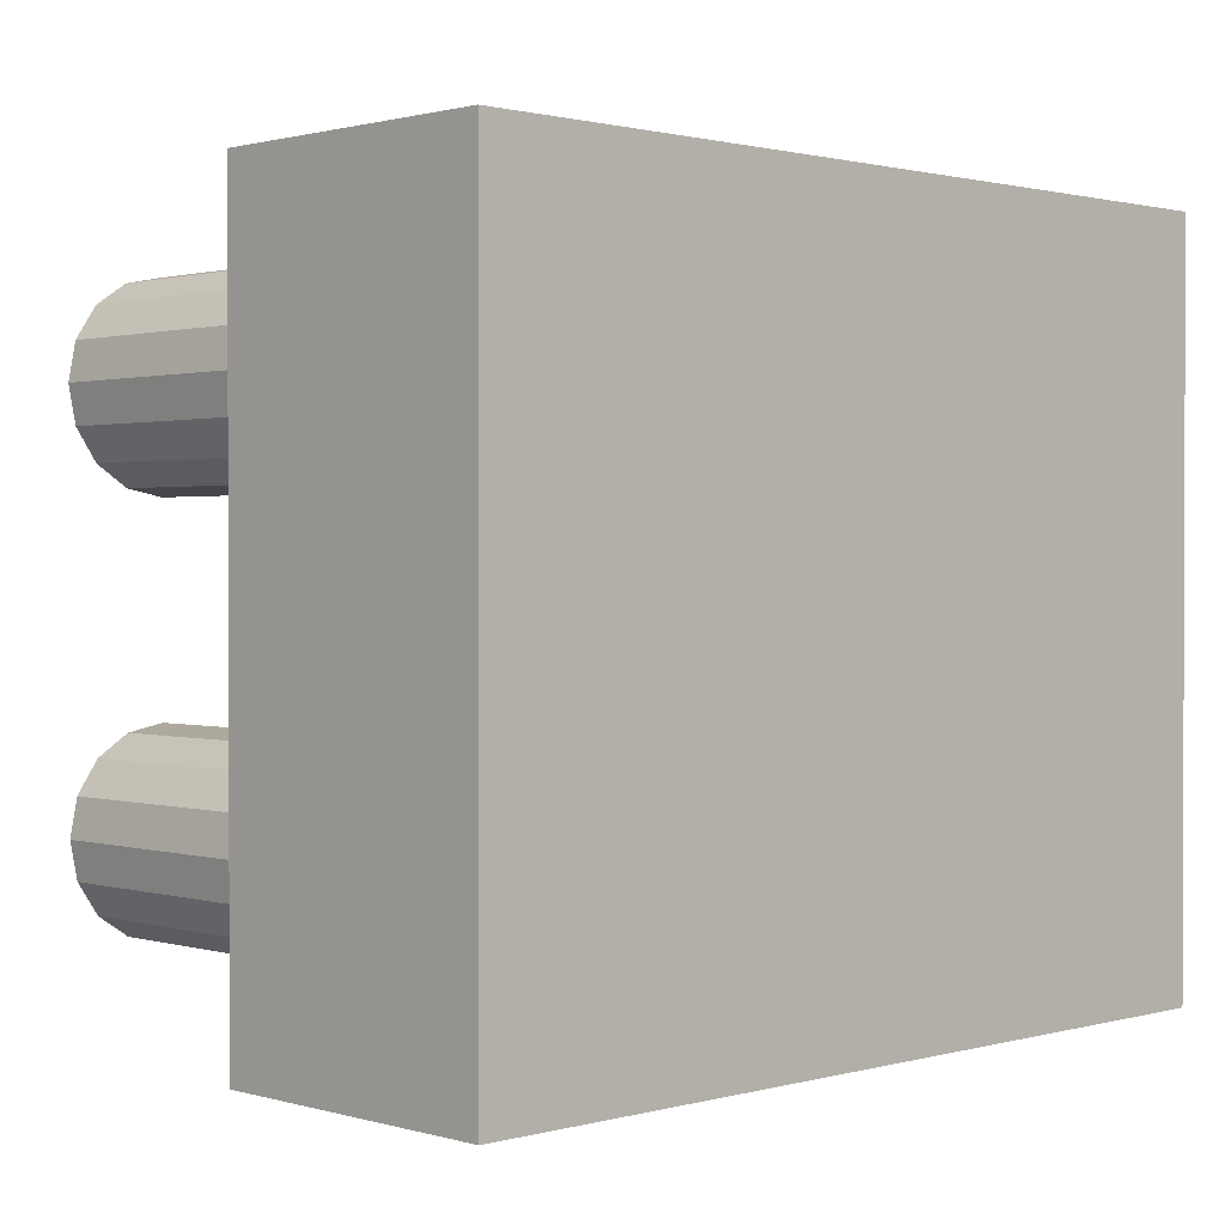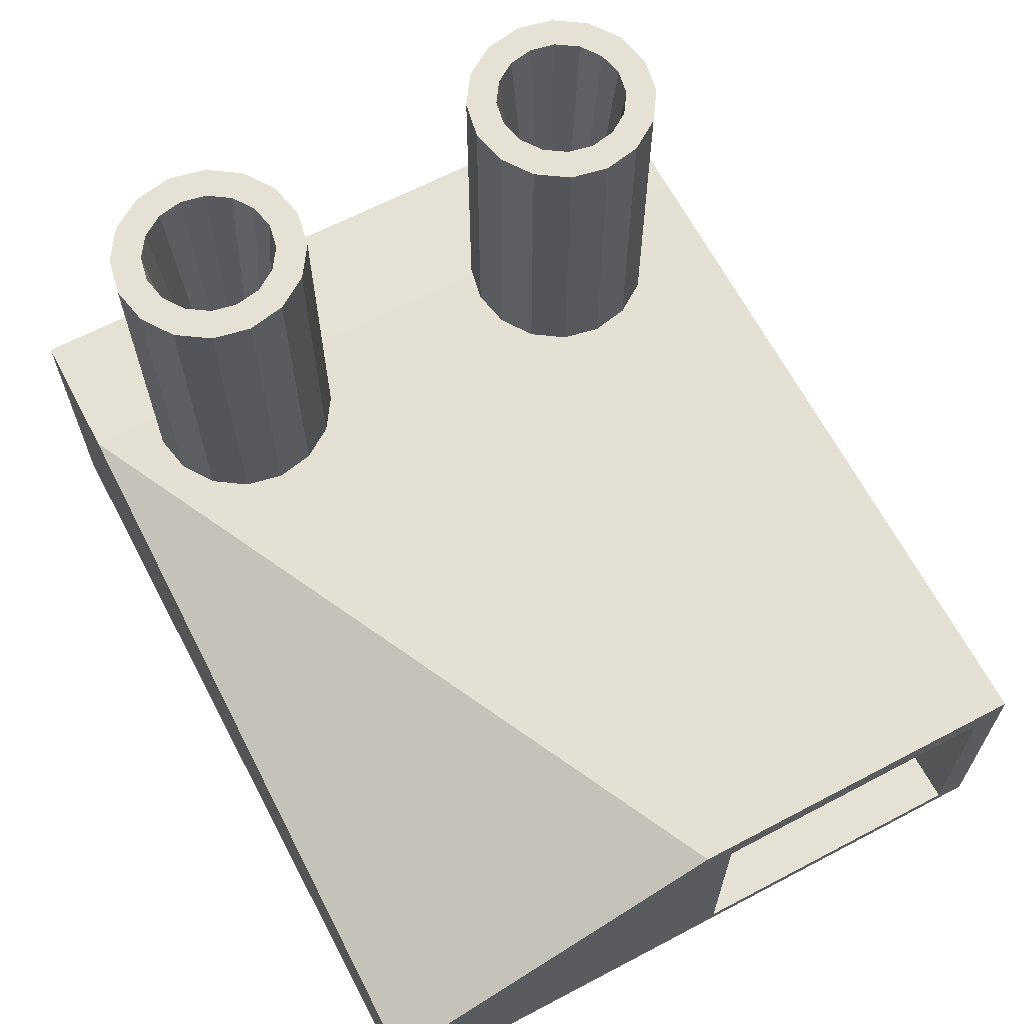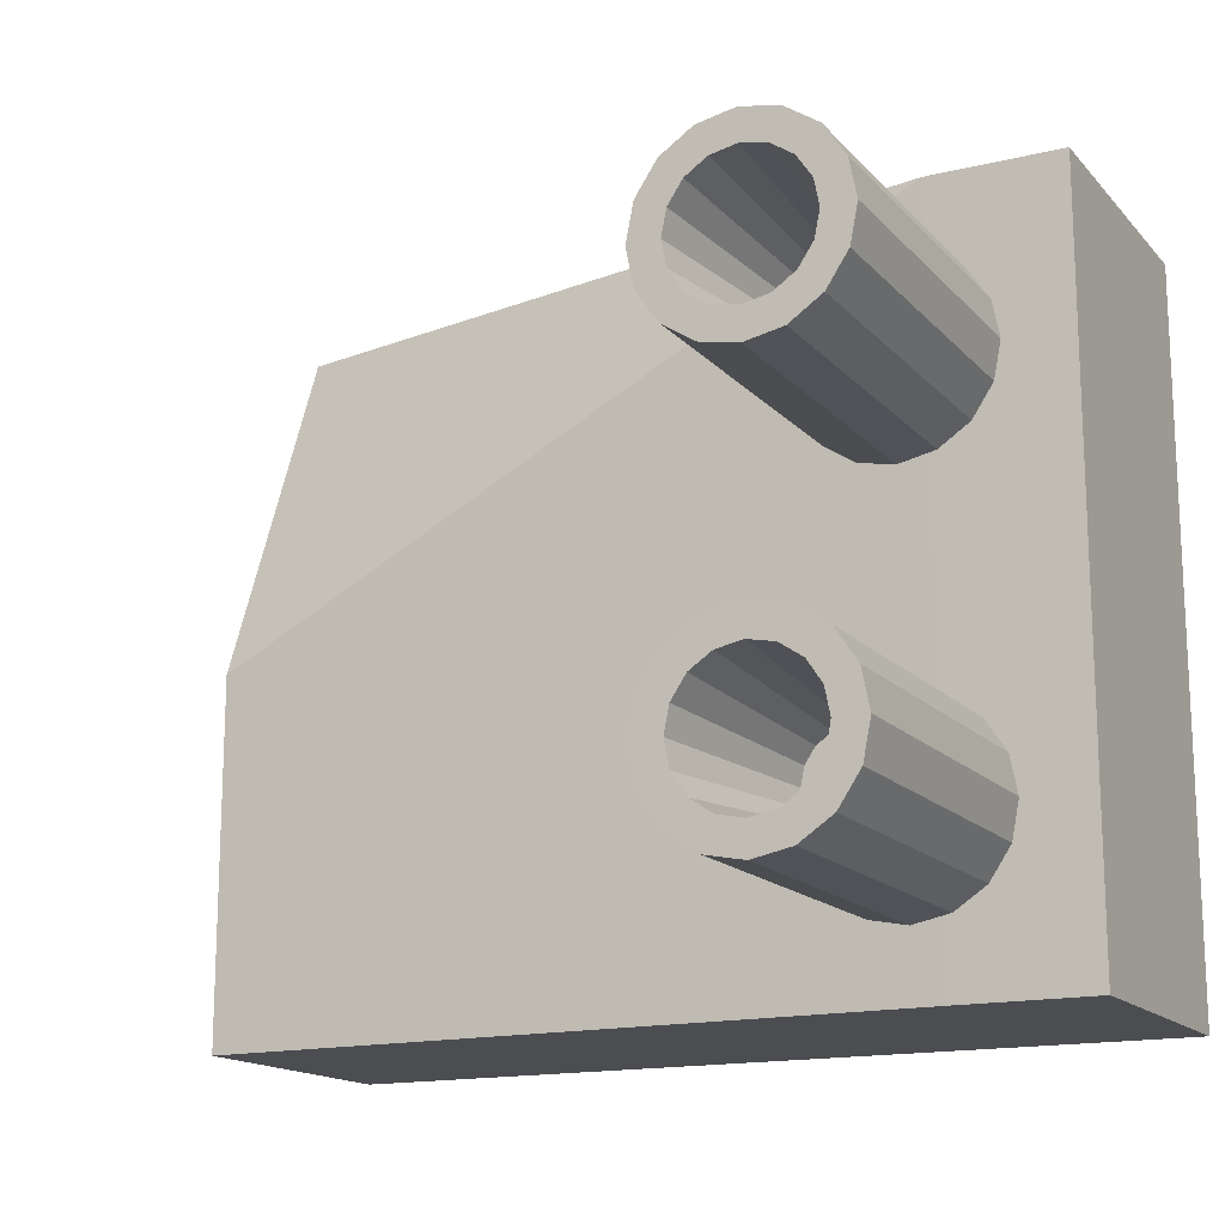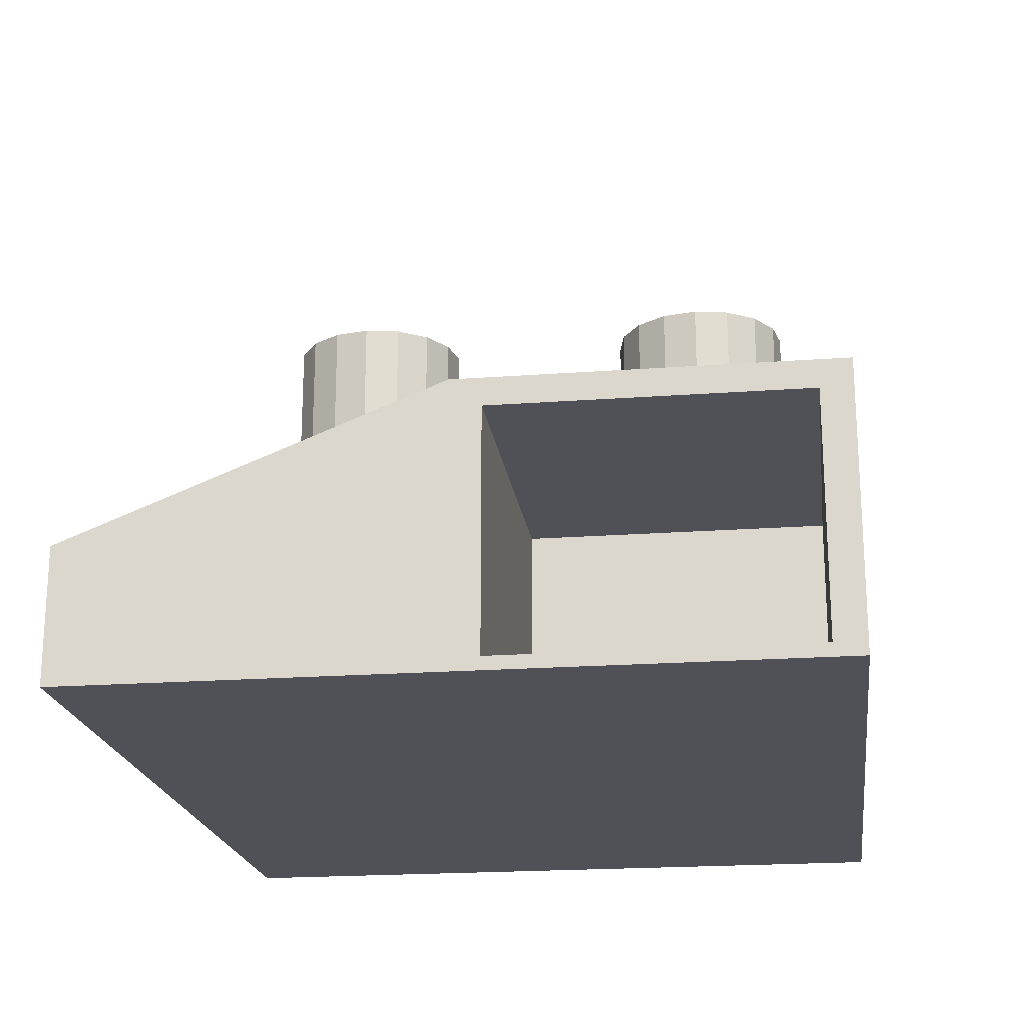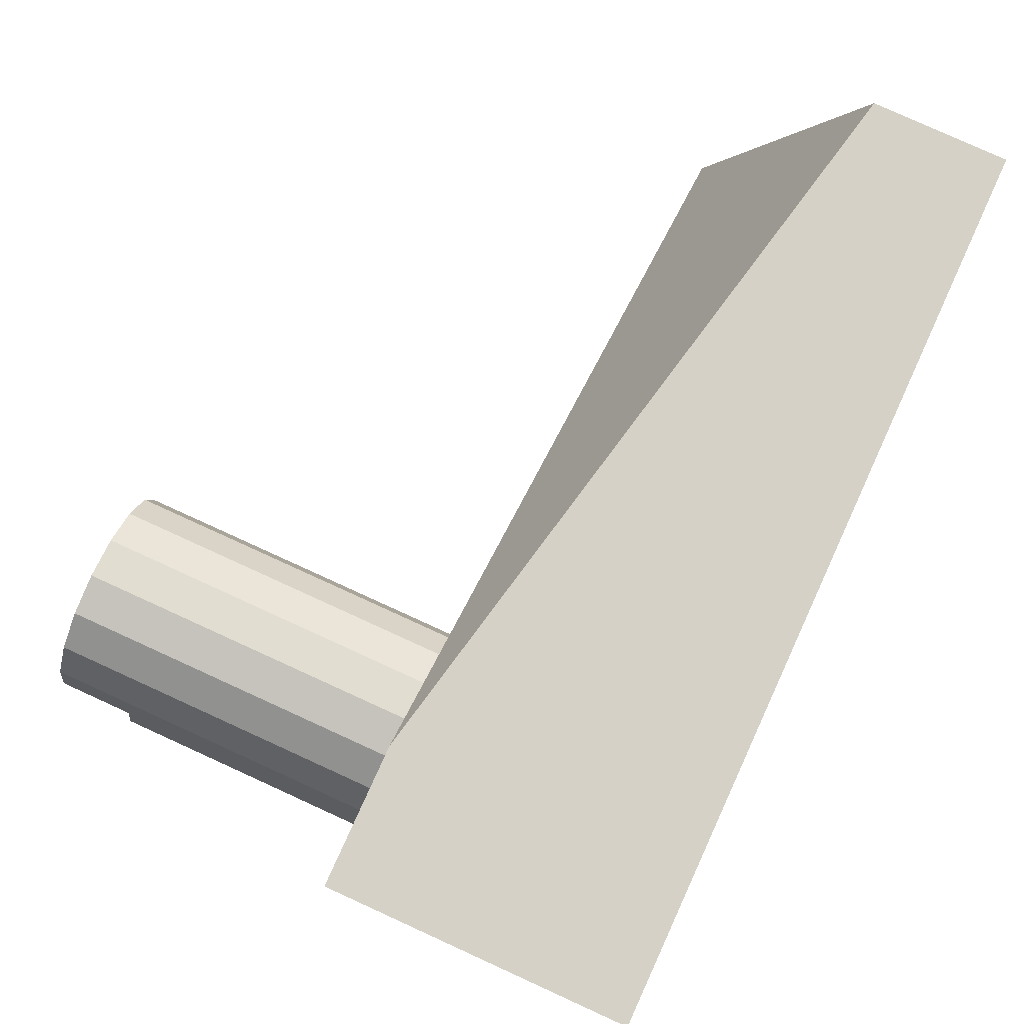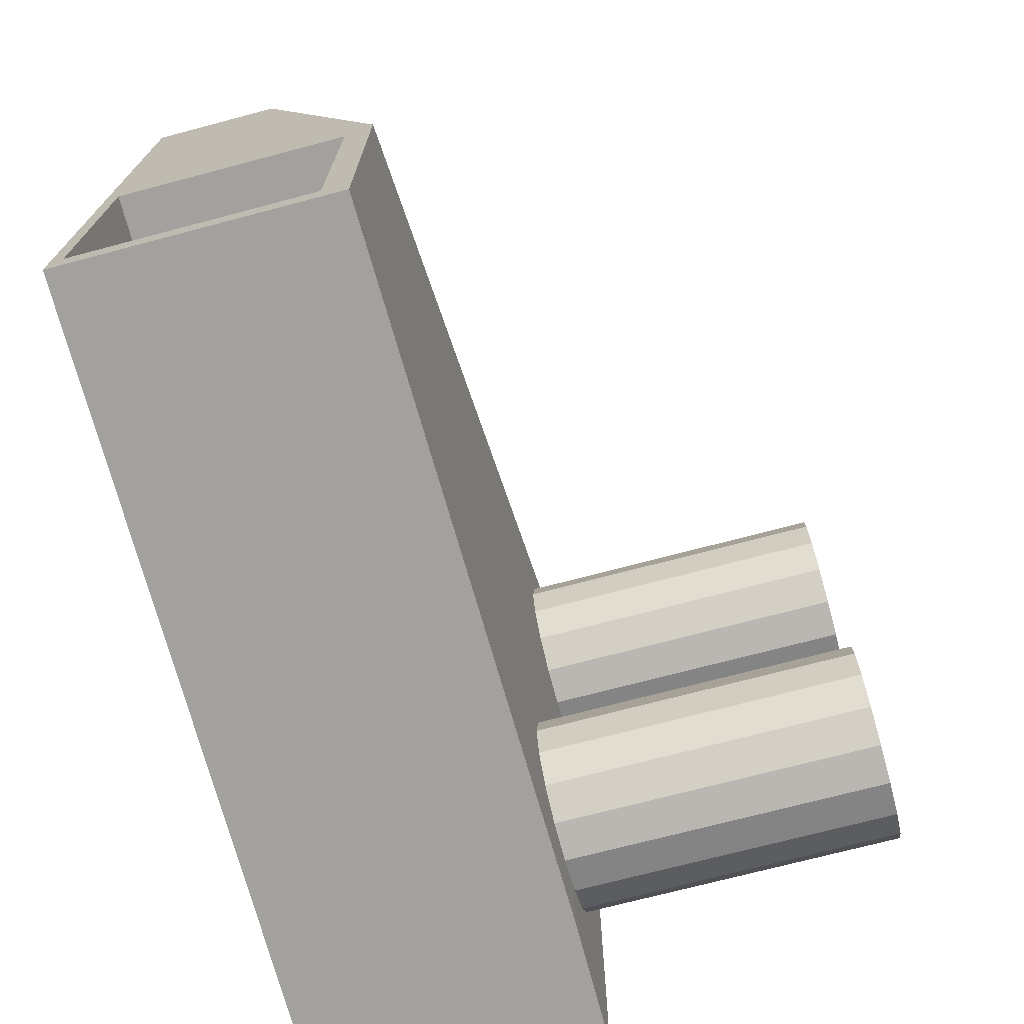
<metadata>
{"format":"obj","ext":"obj","renderer":"f3d","projection":"perspective","resolution":1024,"background":"white","views":[{"elev":1.1,"azim":-44.4,"up":"+Z"},{"elev":64.7,"azim":62.1,"up":"+Y"},{"elev":-15.7,"azim":-153.1,"up":"+Z"},{"elev":-20.4,"azim":97.7,"up":"+Y"},{"elev":79.7,"azim":-65.5,"up":"+Z"},{"elev":-72.0,"azim":104.8,"up":"+Z"}]}
</metadata>
<code>
o Cube
v 1.174 0.7802 -1.037
v 1.174 0.7802 -0.03654
v 1.174 0.7046 -0.1208
v 1.174 0.7046 -0.9523
v 1.174 0.0218 -1.037
v 1.174 0.05738 -0.9523
v -0.8258 0.8199 -1.037
v -0.8258 0.8199 -0.8329
v -0.739 0.8182 -0.8502
v -0.6357 0.8161 -0.8296
v -0.5481 0.8144 -0.7711
v -0.4895 0.8132 -0.6835
v -0.469 0.8128 -0.5802
v -0.4895 0.8132 -0.4768
v -0.5481 0.8144 -0.3892
v -0.6357 0.8161 -0.3307
v -0.739 0.8182 -0.3101
v -0.8258 0.8199 -0.3274
v -0.8258 0.8199 0.2624
v -0.739 0.8182 0.2451
v -0.6357 0.8161 0.2657
v -0.5481 0.8144 0.3242
v -0.4895 0.8132 0.4118
v -0.469 0.8128 0.5151
v -0.4895 0.8132 0.6185
v -0.5481 0.8144 0.7061
v -0.6357 0.8161 0.7646
v -0.739 0.8182 0.7852
v -0.8258 0.8199 0.7679
v -0.8258 0.8199 0.9635
v 1.174 0.0218 -0.03654
v 1.174 0.05738 -0.1208
v 0.186 0.7046 -0.1208
v 0.186 0.7046 -0.9523
v -0.8258 0.0218 -1.037
v 0.186 0.05738 -0.9523
v -0.8424 0.8199 0.7646
v -0.93 0.8199 0.7061
v -0.9885 0.8199 0.6185
v -1.009 0.8199 0.5151
v -0.9885 0.8199 0.4118
v -0.93 0.8199 0.3242
v -0.8424 0.8199 0.2657
v -0.8424 0.8199 -0.3307
v -0.93 0.8199 -0.3892
v -0.9885 0.8199 -0.4768
v -1.009 0.8199 -0.5802
v -0.9885 0.8199 -0.6835
v -0.93 0.8199 -0.7711
v -0.8424 0.8199 -0.8296
v -1.196 0.8199 -1.037
v -1.196 0.8199 0.9635
v -0.739 1.706 -0.8502
v -0.6357 1.706 -0.8296
v -0.5481 1.706 -0.7711
v -0.4895 1.706 -0.6835
v -0.469 1.706 -0.5802
v -0.4895 1.706 -0.4768
v -0.5481 1.706 -0.3892
v -0.6357 1.706 -0.3307
v -0.739 1.706 -0.3101
v 1.174 0.3865 0.9635
v 1.174 0.0218 0.9635
v 0.186 0.05738 -0.1208
v -1.196 0.0218 -1.037
v -0.8258 0.0218 0.9635
v -1.196 0.0218 0.9635
v -0.8424 1.706 -0.3307
v -0.93 1.706 -0.3892
v -0.9885 1.706 -0.4768
v -1.009 1.706 -0.5802
v -0.9885 1.706 -0.6835
v -0.93 1.706 -0.7711
v -0.8424 1.706 -0.8296
v -0.739 1.706 -0.7647
v -0.6684 1.706 -0.7507
v -0.6085 1.706 -0.7107
v -0.5685 1.706 -0.6508
v -0.5544 1.706 -0.5802
v -0.5685 1.706 -0.5095
v -0.6085 1.706 -0.4496
v -0.6684 1.706 -0.4096
v -0.739 1.706 -0.3956
v -0.8097 1.706 -0.4096
v -0.8695 1.706 -0.4496
v -0.9096 1.706 -0.5095
v -0.9236 1.706 -0.5802
v -0.9096 1.706 -0.6508
v -0.8695 1.706 -0.7107
v -0.8097 1.706 -0.7507
v -0.739 1.126 -0.7099
v -0.6894 1.126 -0.7
v -0.6473 1.126 -0.6719
v -0.6192 1.126 -0.6298
v -0.6093 1.126 -0.5802
v -0.6192 1.126 -0.5305
v -0.6473 1.126 -0.4884
v -0.6894 1.126 -0.4603
v -0.739 1.126 -0.4504
v -0.7887 1.126 -0.4603
v -0.8307 1.126 -0.4884
v -0.8589 1.126 -0.5305
v -0.8687 1.126 -0.5802
v -0.8589 1.126 -0.6298
v -0.8307 1.126 -0.6719
v -0.7887 1.126 -0.7
v -0.739 1.706 0.2451
v -0.6357 1.706 0.2657
v -0.8424 1.706 0.2657
v -0.739 1.706 0.3305
v -0.6684 1.706 0.3446
v -0.5481 1.706 0.3242
v -0.93 1.706 0.3242
v -0.8097 1.706 0.3446
v -0.6085 1.706 0.3846
v -0.739 1.126 0.3854
v -0.6894 1.126 0.3953
v -0.4895 1.706 0.4118
v -0.9885 1.706 0.4118
v -0.8695 1.706 0.3846
v -0.7887 1.126 0.3953
v -0.5685 1.706 0.4445
v -0.6473 1.126 0.4234
v -0.8307 1.126 0.4234
v -0.8589 1.126 0.4655
v -0.8687 1.126 0.5151
v -0.8589 1.126 0.5648
v -0.8307 1.126 0.6069
v -0.7887 1.126 0.635
v -0.739 1.126 0.6449
v -0.6894 1.126 0.635
v -0.6473 1.126 0.6069
v -0.6192 1.126 0.5648
v -0.6093 1.126 0.5151
v -0.6192 1.126 0.4655
v -0.469 1.706 0.5151
v -1.009 1.706 0.5151
v -0.9096 1.706 0.4445
v -0.5544 1.706 0.5151
v -0.9236 1.706 0.5151
v -0.9096 1.706 0.5858
v -0.8695 1.706 0.6457
v -0.8097 1.706 0.6857
v -0.739 1.706 0.6997
v -0.6684 1.706 0.6857
v -0.6085 1.706 0.6457
v -0.5685 1.706 0.5858
v -0.4895 1.706 0.6185
v -0.9885 1.706 0.6185
v -0.93 1.706 0.7061
v -0.8424 1.706 0.7646
v -0.739 1.706 0.7852
v -0.6357 1.706 0.7646
v -0.5481 1.706 0.7061
f 1 3 4
f 5 4 6
f 17 20 16
f 31 3 2
f 3 34 4
f 32 5 6
f 1 35 7
f 6 34 36
f 43 44 45
f 8 74 53
f 9 54 10
f 10 55 11
f 11 56 12
f 12 57 13
f 57 14 13
f 58 15 14
f 59 16 15
f 60 17 16
f 30 62 2
f 31 62 63
f 3 64 33
f 34 64 36
f 6 64 32
f 5 31 35
f 35 51 7
f 30 67 66
f 18 61 68
f 68 45 44
f 69 46 45
f 70 47 46
f 71 48 47
f 72 49 48
f 73 50 49
f 67 51 65
f 54 75 76
f 55 76 77
f 56 77 78
f 56 79 57
f 58 79 80
f 58 81 59
f 60 81 82
f 61 82 83
f 62 66 63
f 63 66 31
f 66 35 31
f 66 65 35
f 68 85 69
f 69 86 70
f 70 87 71
f 72 87 88
f 73 88 89
f 74 89 90
f 53 90 75
f 76 91 92
f 76 93 77
f 77 94 78
f 78 95 79
f 80 95 96
f 80 97 81
f 81 98 82
f 61 84 68
f 82 99 83
f 84 101 85
f 86 101 102
f 86 103 87
f 88 103 104
f 88 105 89
f 89 106 90
f 90 91 75
f 101 95 93
f 83 100 84
f 20 108 21
f 107 20 19
f 107 111 108
f 21 112 22
f 113 43 42
f 107 114 110
f 108 115 112
f 111 116 117
f 22 118 23
f 119 42 41
f 109 120 114
f 114 116 110
f 112 122 118
f 115 117 123
f 128 134 123
f 23 136 24
f 137 41 40
f 119 120 113
f 120 121 114
f 118 139 136
f 115 135 122
f 138 124 120
f 138 126 125
f 141 126 140
f 141 128 127
f 142 129 128
f 143 130 129
f 145 130 144
f 146 131 145
f 147 132 146
f 139 133 147
f 122 134 139
f 136 25 24
f 149 40 39
f 119 140 138
f 148 139 147
f 149 140 137
f 150 141 149
f 151 142 150
f 152 143 151
f 152 145 144
f 154 145 153
f 148 146 154
f 148 26 25
f 150 39 38
f 151 38 37
f 151 37 29
f 153 28 27
f 154 27 26
f 1 2 3
f 5 1 4
f 2 1 13
f 7 8 9
f 7 9 10
f 28 29 30
f 27 28 30
f 1 7 11
f 7 10 11
f 27 30 26
f 26 30 2
f 1 11 12
f 1 12 13
f 25 26 2
f 24 25 2
f 2 13 14
f 2 14 23
f 23 24 2
f 22 23 14
f 14 15 22
f 17 18 19
f 15 16 21
f 21 22 15
f 17 19 20
f 20 21 16
f 31 32 3
f 3 33 34
f 32 31 5
f 1 5 35
f 6 4 34
f 52 30 38
f 30 29 37
f 8 7 50
f 50 7 49
f 30 37 38
f 52 38 39
f 49 7 51
f 48 49 51
f 52 39 40
f 52 40 41
f 47 48 51
f 46 47 51
f 51 52 46
f 52 41 46
f 46 41 42
f 43 19 18
f 46 42 45
f 45 42 43
f 43 18 44
f 53 9 8
f 8 50 74
f 9 53 54
f 10 54 55
f 11 55 56
f 12 56 57
f 57 58 14
f 58 59 15
f 59 60 16
f 60 61 17
f 31 2 62
f 3 32 64
f 34 33 64
f 6 36 64
f 35 65 51
f 30 52 67
f 68 44 18
f 18 17 61
f 68 69 45
f 69 70 46
f 70 71 47
f 71 72 48
f 72 73 49
f 73 74 50
f 67 52 51
f 54 53 75
f 55 54 76
f 56 55 77
f 56 78 79
f 58 57 79
f 58 80 81
f 60 59 81
f 61 60 82
f 62 30 66
f 66 67 65
f 68 84 85
f 69 85 86
f 70 86 87
f 72 71 87
f 73 72 88
f 74 73 89
f 53 74 90
f 76 75 91
f 76 92 93
f 77 93 94
f 78 94 95
f 80 79 95
f 80 96 97
f 81 97 98
f 61 83 84
f 82 98 99
f 84 100 101
f 86 85 101
f 86 102 103
f 88 87 103
f 88 104 105
f 89 105 106
f 90 106 91
f 93 92 91
f 91 106 93
f 105 104 103
f 103 102 105
f 101 100 99
f 99 98 101
f 97 96 95
f 95 94 93
f 93 106 105
f 105 102 101
f 101 98 97
f 97 95 101
f 93 105 101
f 83 99 100
f 20 107 108
f 19 43 109
f 109 107 19
f 107 110 111
f 21 108 112
f 113 109 43
f 107 109 114
f 108 111 115
f 111 110 116
f 22 112 118
f 119 113 42
f 109 113 120
f 114 121 116
f 112 115 122
f 115 111 117
f 123 117 124
f 116 121 124
f 124 125 126
f 126 127 124
f 128 129 130
f 130 131 128
f 132 133 134
f 134 135 123
f 117 116 124
f 124 127 128
f 128 131 132
f 132 134 128
f 123 124 128
f 23 118 136
f 137 119 41
f 119 138 120
f 120 124 121
f 118 122 139
f 115 123 135
f 138 125 124
f 138 140 126
f 141 127 126
f 141 142 128
f 142 143 129
f 143 144 130
f 145 131 130
f 146 132 131
f 147 133 132
f 139 134 133
f 122 135 134
f 136 148 25
f 149 137 40
f 119 137 140
f 148 136 139
f 149 141 140
f 150 142 141
f 151 143 142
f 152 144 143
f 152 153 145
f 154 146 145
f 148 147 146
f 148 154 26
f 150 149 39
f 151 150 38
f 29 28 152
f 152 151 29
f 153 152 28
f 154 153 27

</code>
